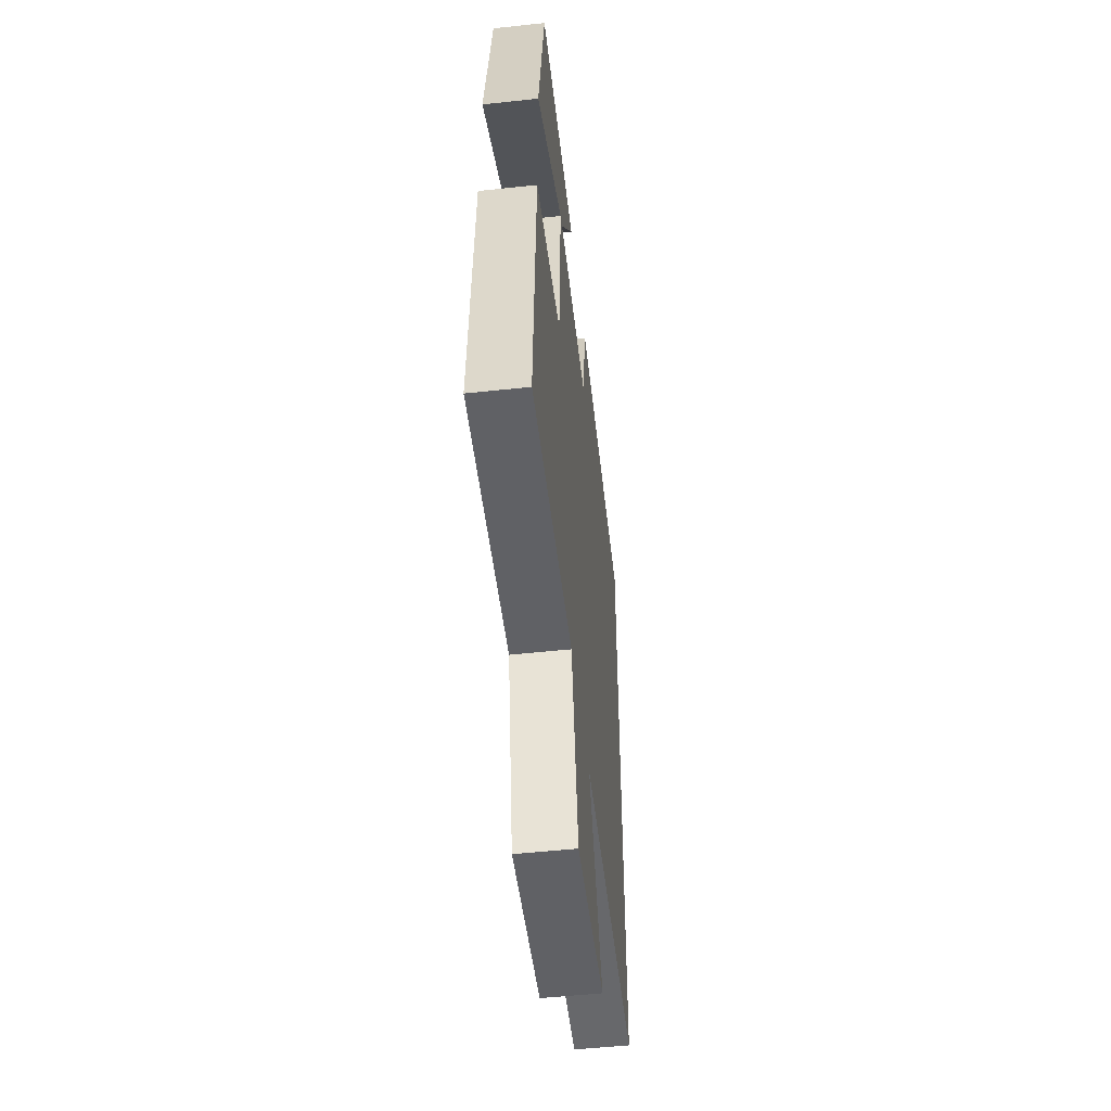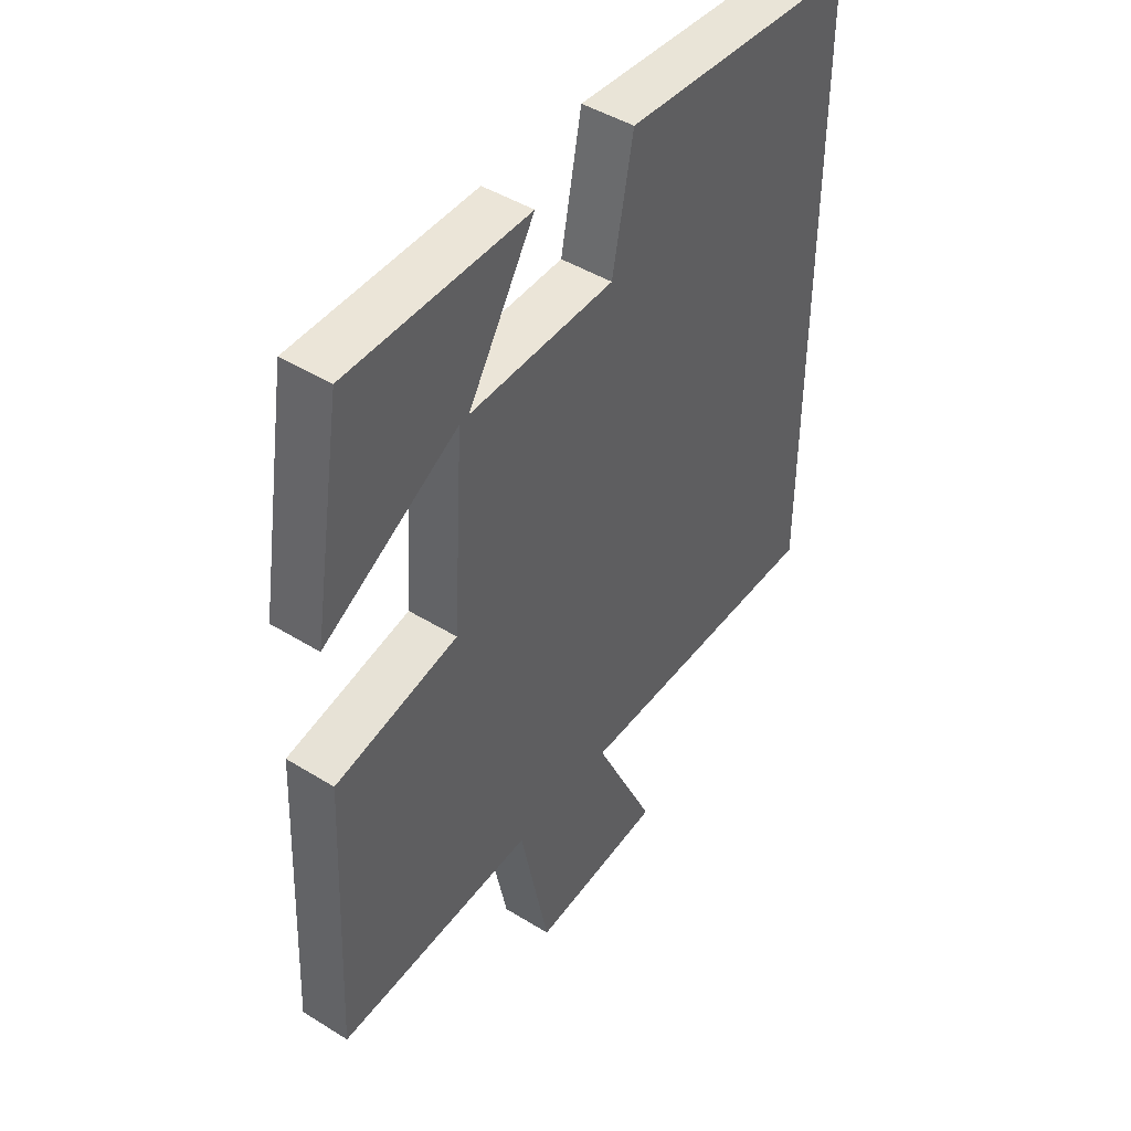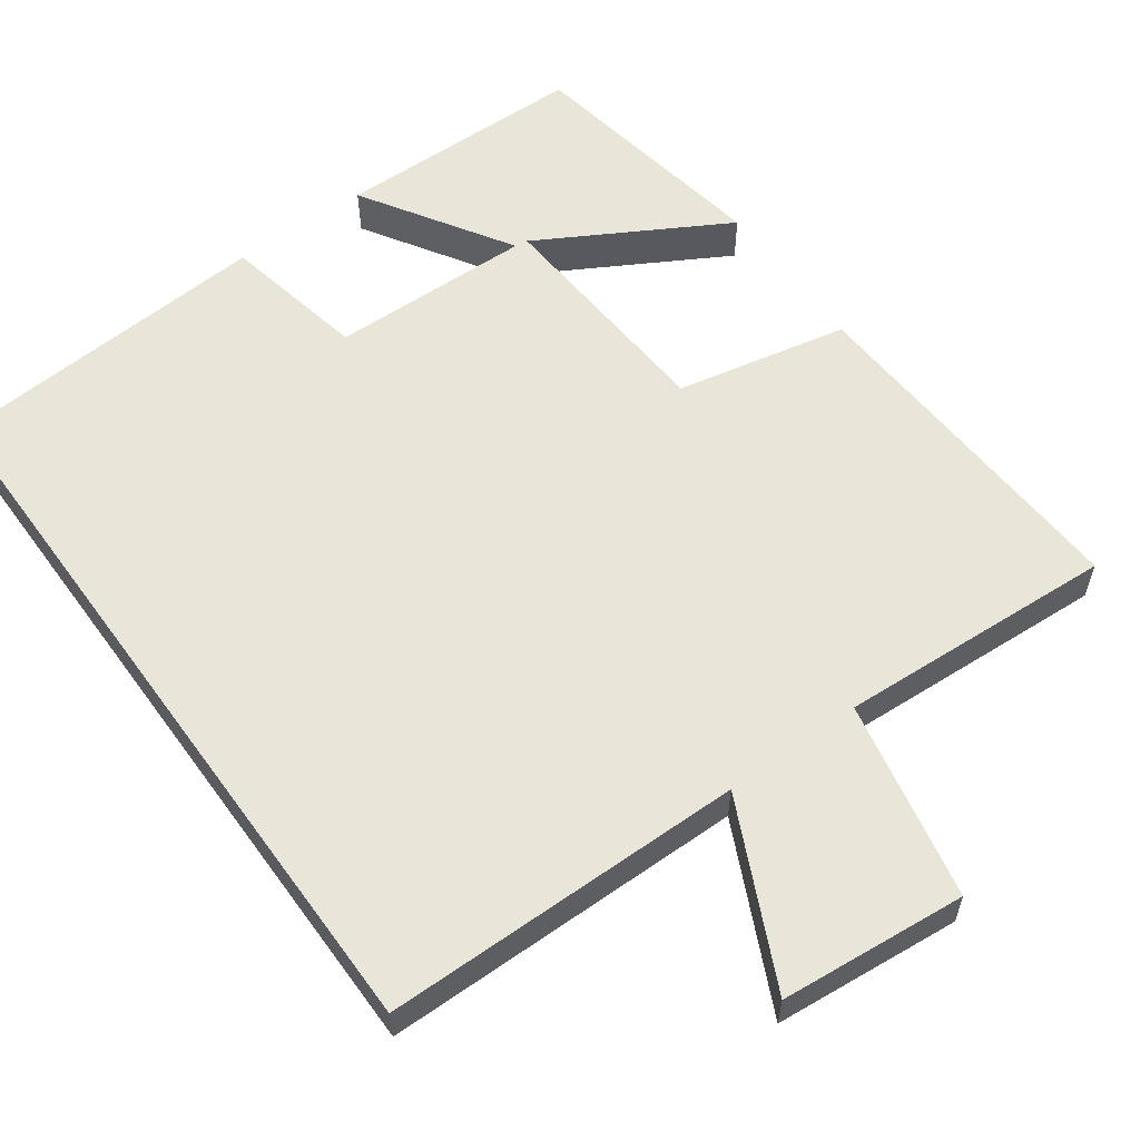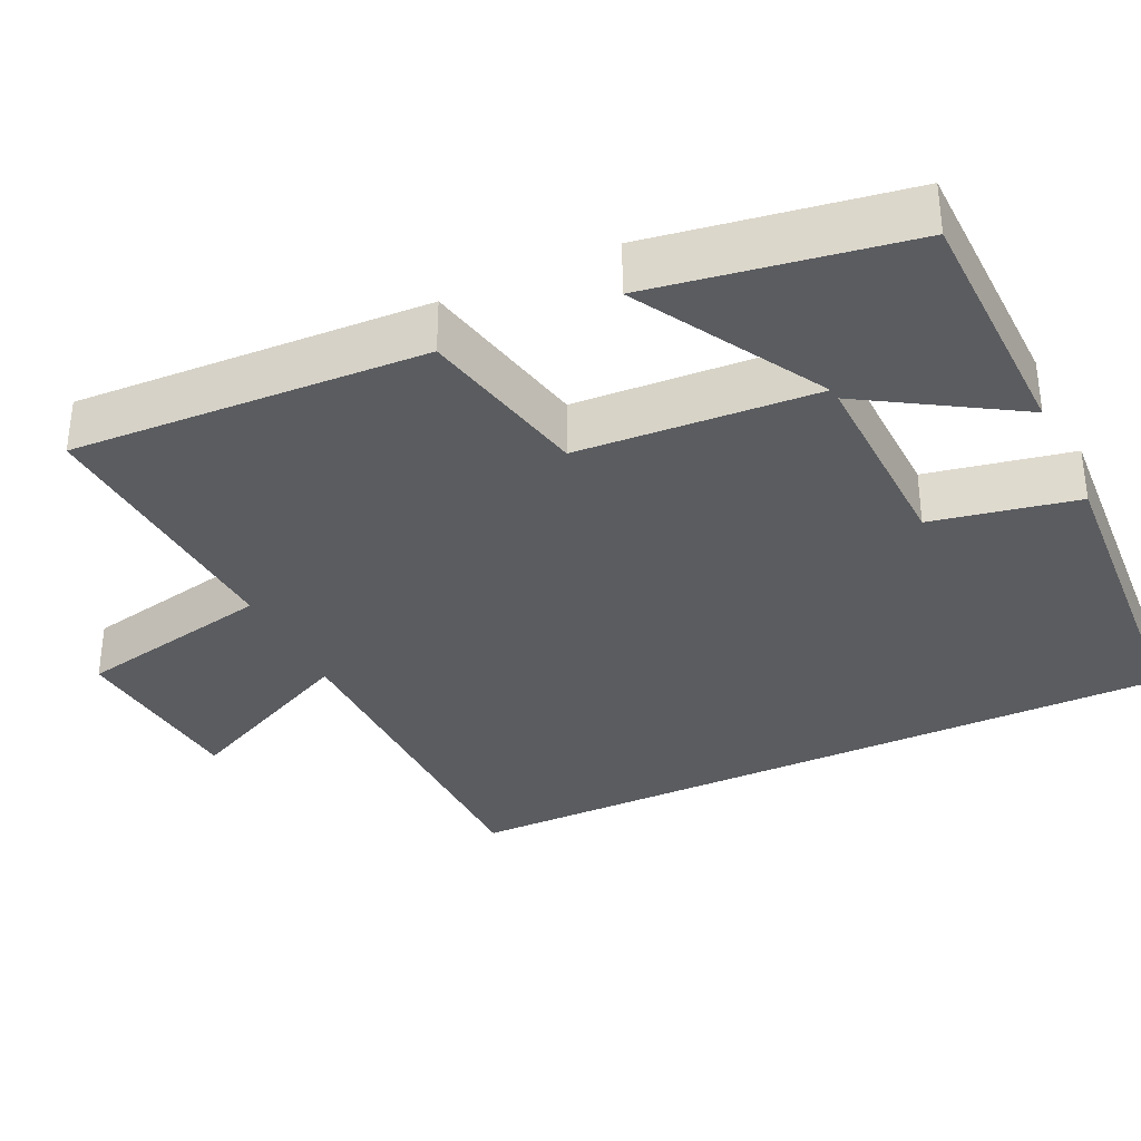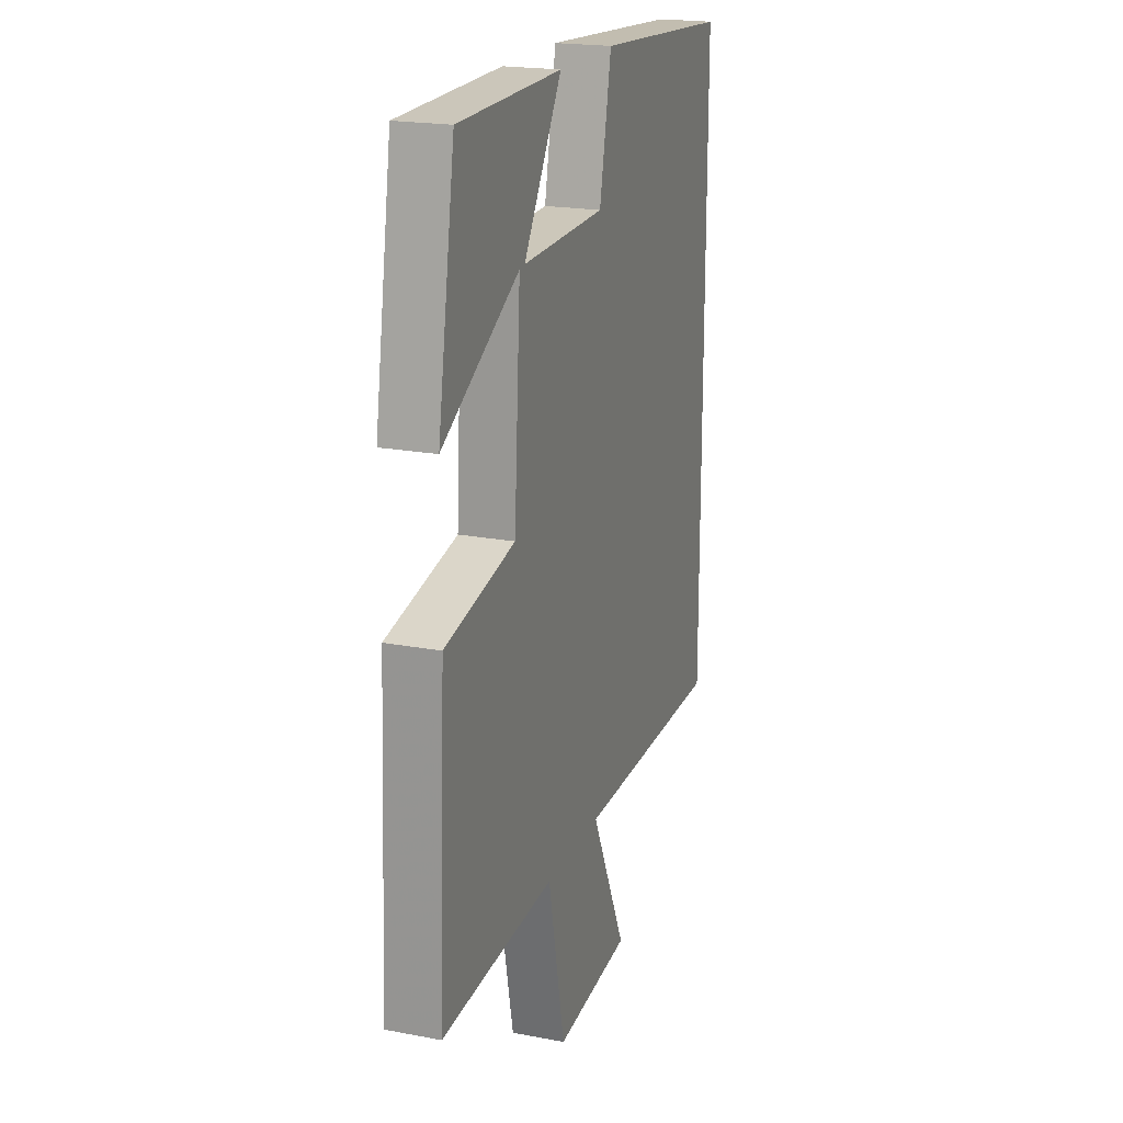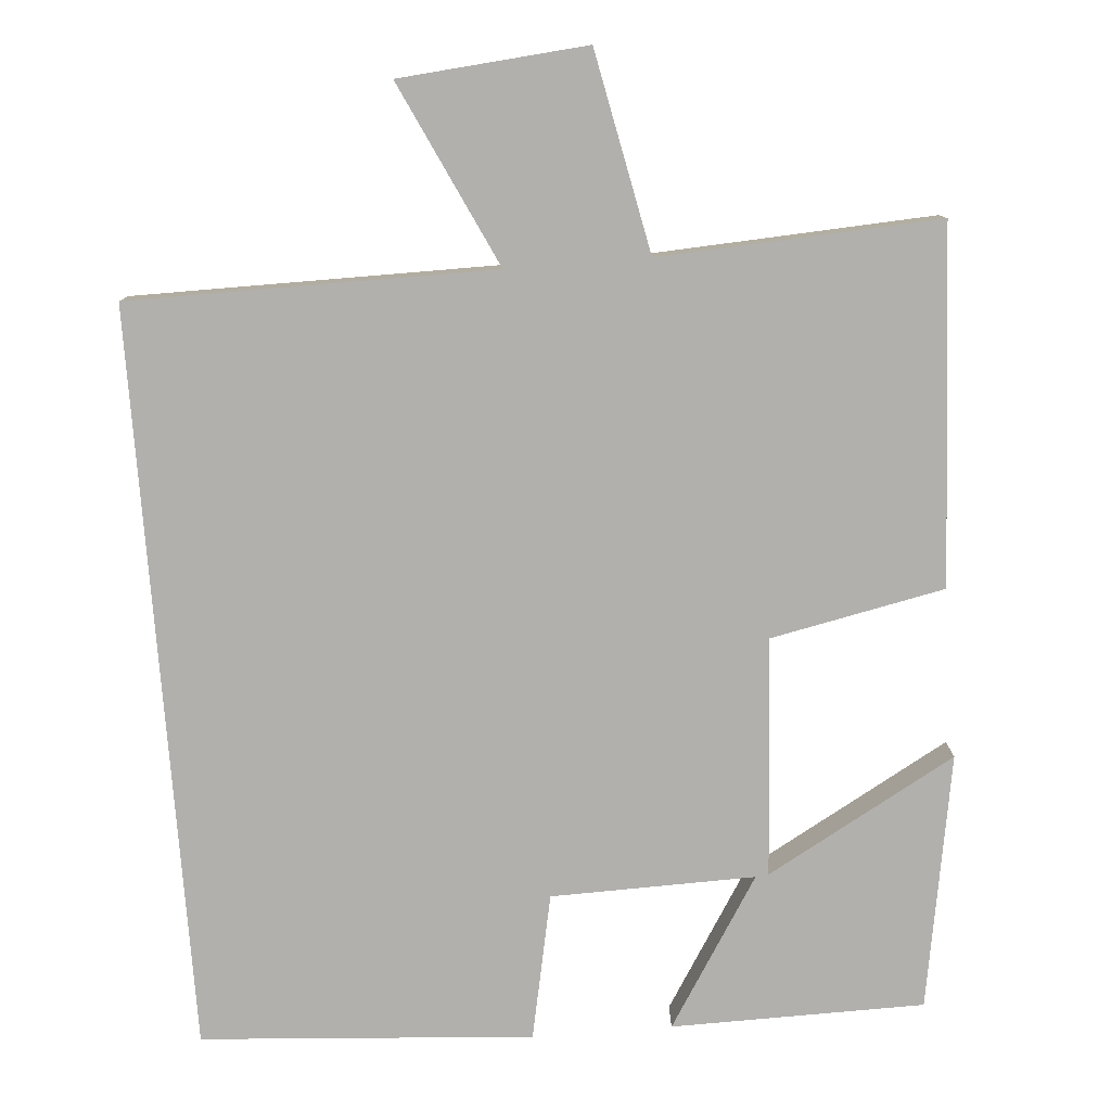
<metadata>
{"format":"obj","ext":"obj","renderer":"f3d","projection":"perspective","resolution":1024,"background":"white","views":[{"elev":-52.7,"azim":-83.4,"up":"+Z"},{"elev":45.3,"azim":-54.4,"up":"+Z"},{"elev":58.3,"azim":144.1,"up":"+Y"},{"elev":-34.1,"azim":-64.5,"up":"+Y"},{"elev":20.3,"azim":-70.9,"up":"+Z"},{"elev":-78.8,"azim":-175.6,"up":"+Y"}]}
</metadata>
<code>
v -0.523 0.07 -0.52
v -0.5 0.07 -0.057
v -0.274 0.07 -0.01
v -0.254 0.07 0.302
v -0.5 0.07 0.163
v -0.445 0.07 0.495
v -0.115 0.07 0.5
v -0.237 0.07 0.304
v 0.029 0.07 0.31
v 0.067 0.07 0.5
v 0.5 0.07 0.47
v 0.5 0.07 -0.497
v 0.025 0.07 -0.5
v 0.139 0.07 -0.739
v -0.105 0.07 -0.761
v -0.159 0.07 -0.5
v -0.523 0 -0.52
v -0.5 0 -0.057
v -0.274 0 -0.01
v -0.254 0 0.302
v -0.5 0 0.163
v -0.445 0 0.495
v -0.115 0 0.5
v -0.237 0 0.304
v 0.029 0 0.31
v 0.067 0 0.5
v 0.5 0 0.47
v 0.5 0 -0.497
v 0.025 0 -0.5
v 0.139 0 -0.739
v -0.105 0 -0.761
v -0.159 0 -0.5
f 13 14 15 16
f 11 12 13 16
f 9 10 11
f 9 11 16 1
f 6 7 8
f 4 5 6
f 4 6 8
f 3 4 8 9
f 1 2 3
f 1 3 9
f 32 31 30 29
f 32 29 28 27
f 27 26 25
f 17 32 27 25
f 24 23 22
f 22 21 20
f 24 22 20
f 25 24 20 19
f 19 18 17
f 25 19 17
f 1 17 18 2
f 2 18 19 3
f 3 19 20 4
f 4 20 21 5
f 5 21 22 6
f 6 22 23 7
f 7 23 24 8
f 8 24 25 9
f 9 25 26 10
f 10 26 27 11
f 11 27 28 12
f 12 28 29 13
f 13 29 30 14
f 14 30 31 15
f 15 31 32 16
f 16 32 17 1

</code>
